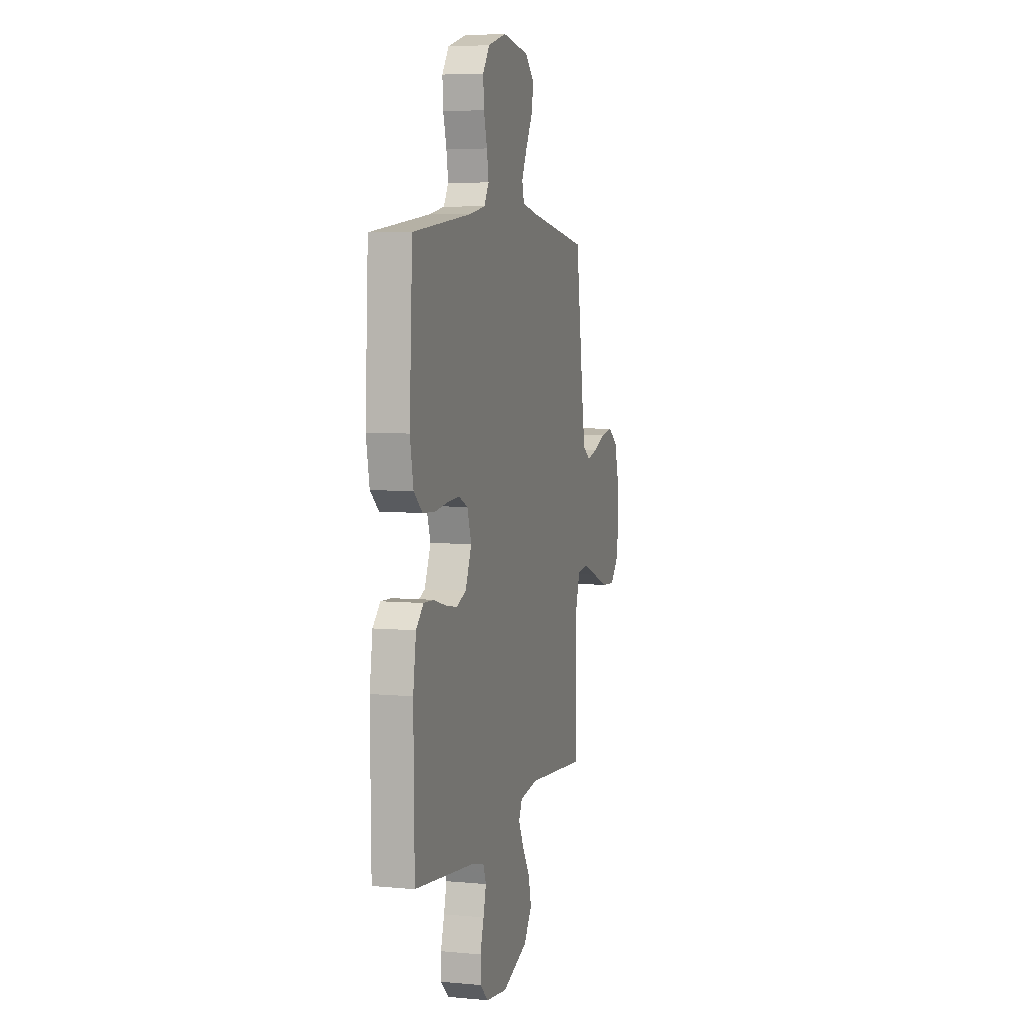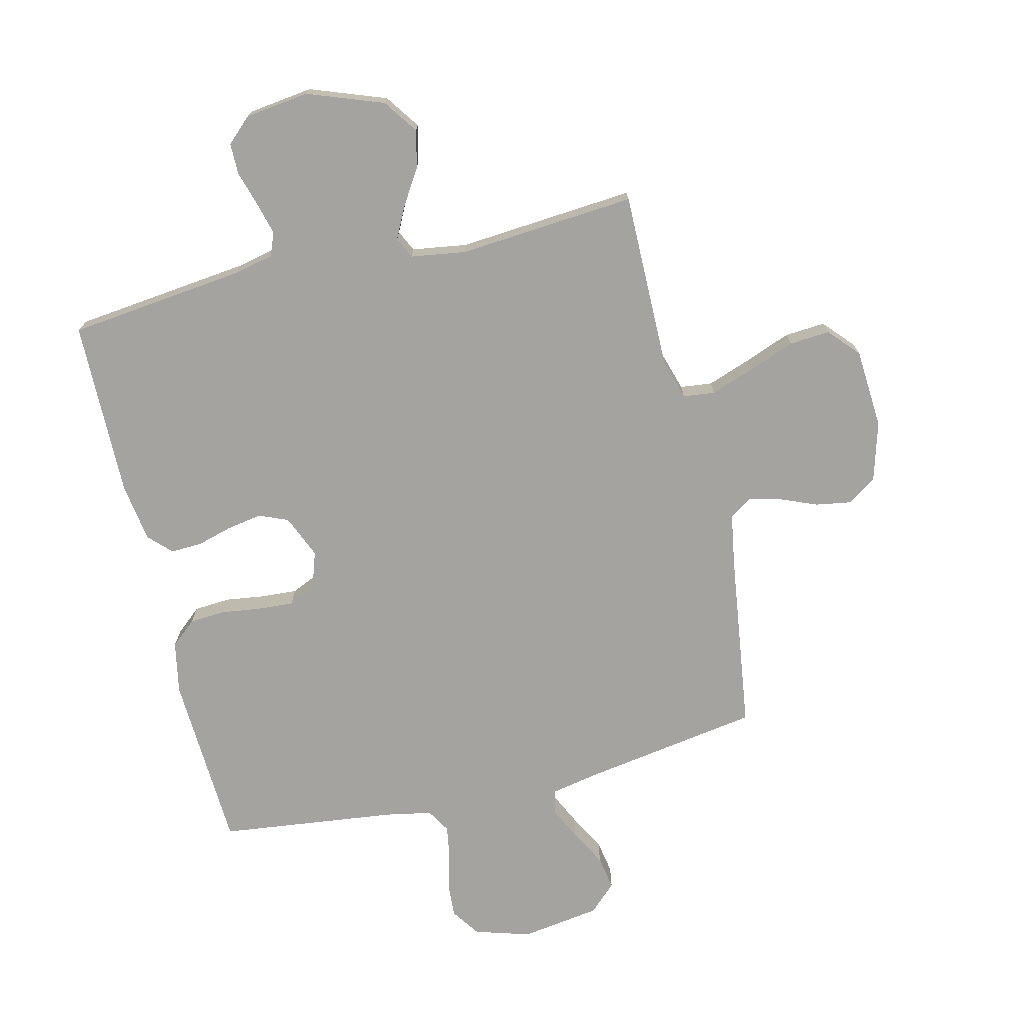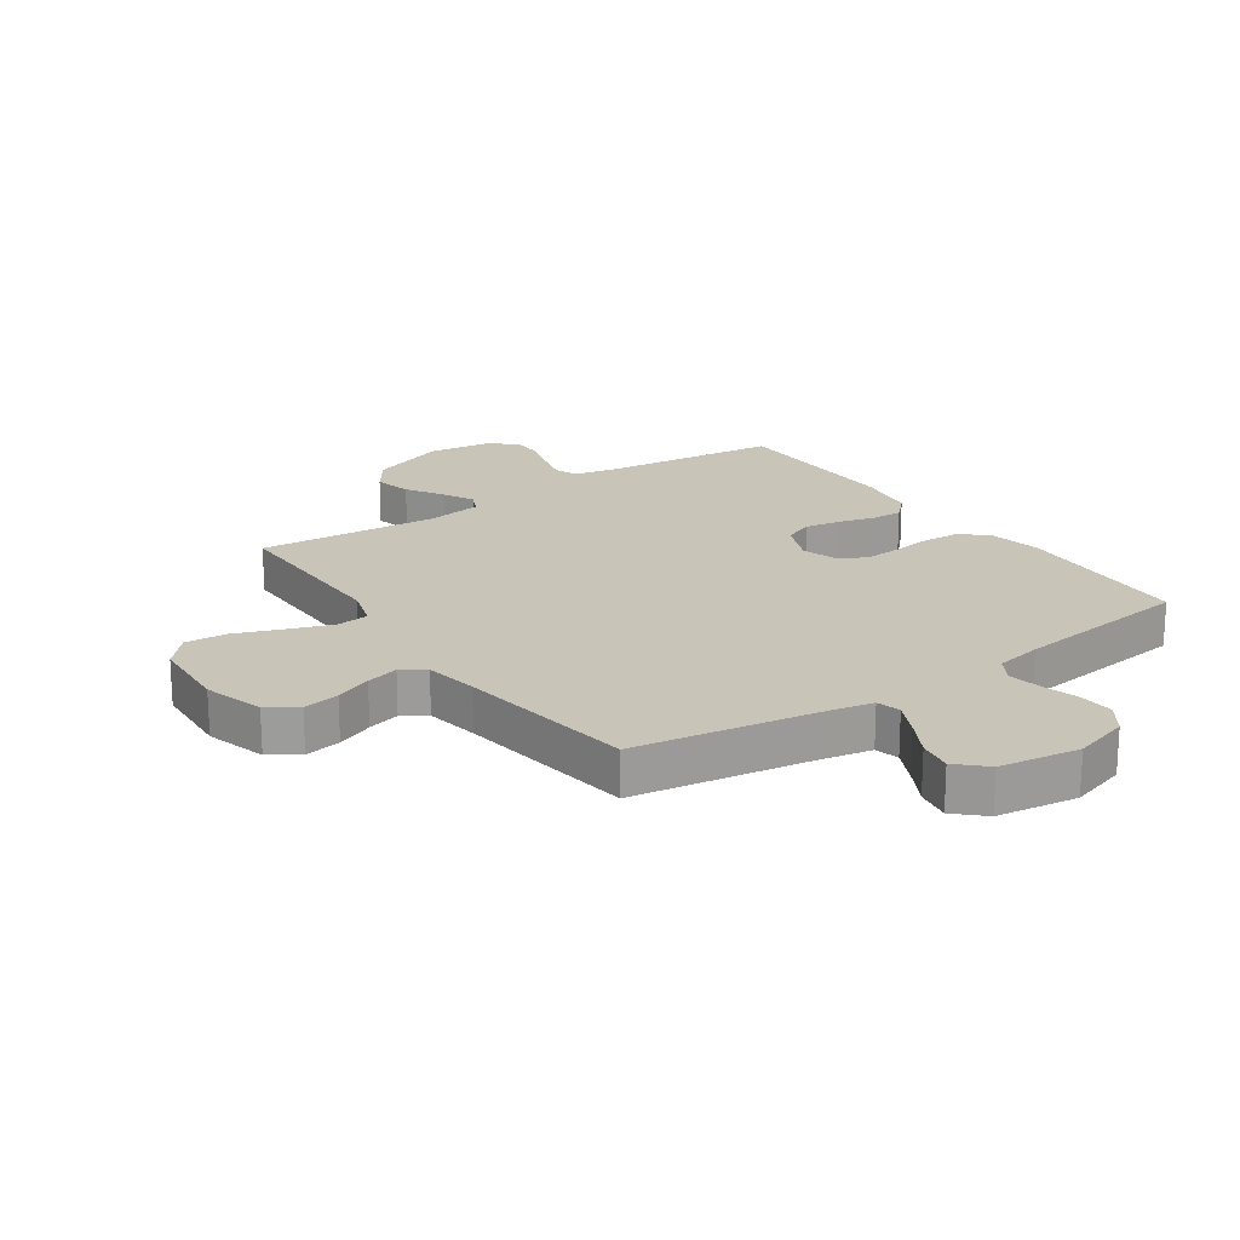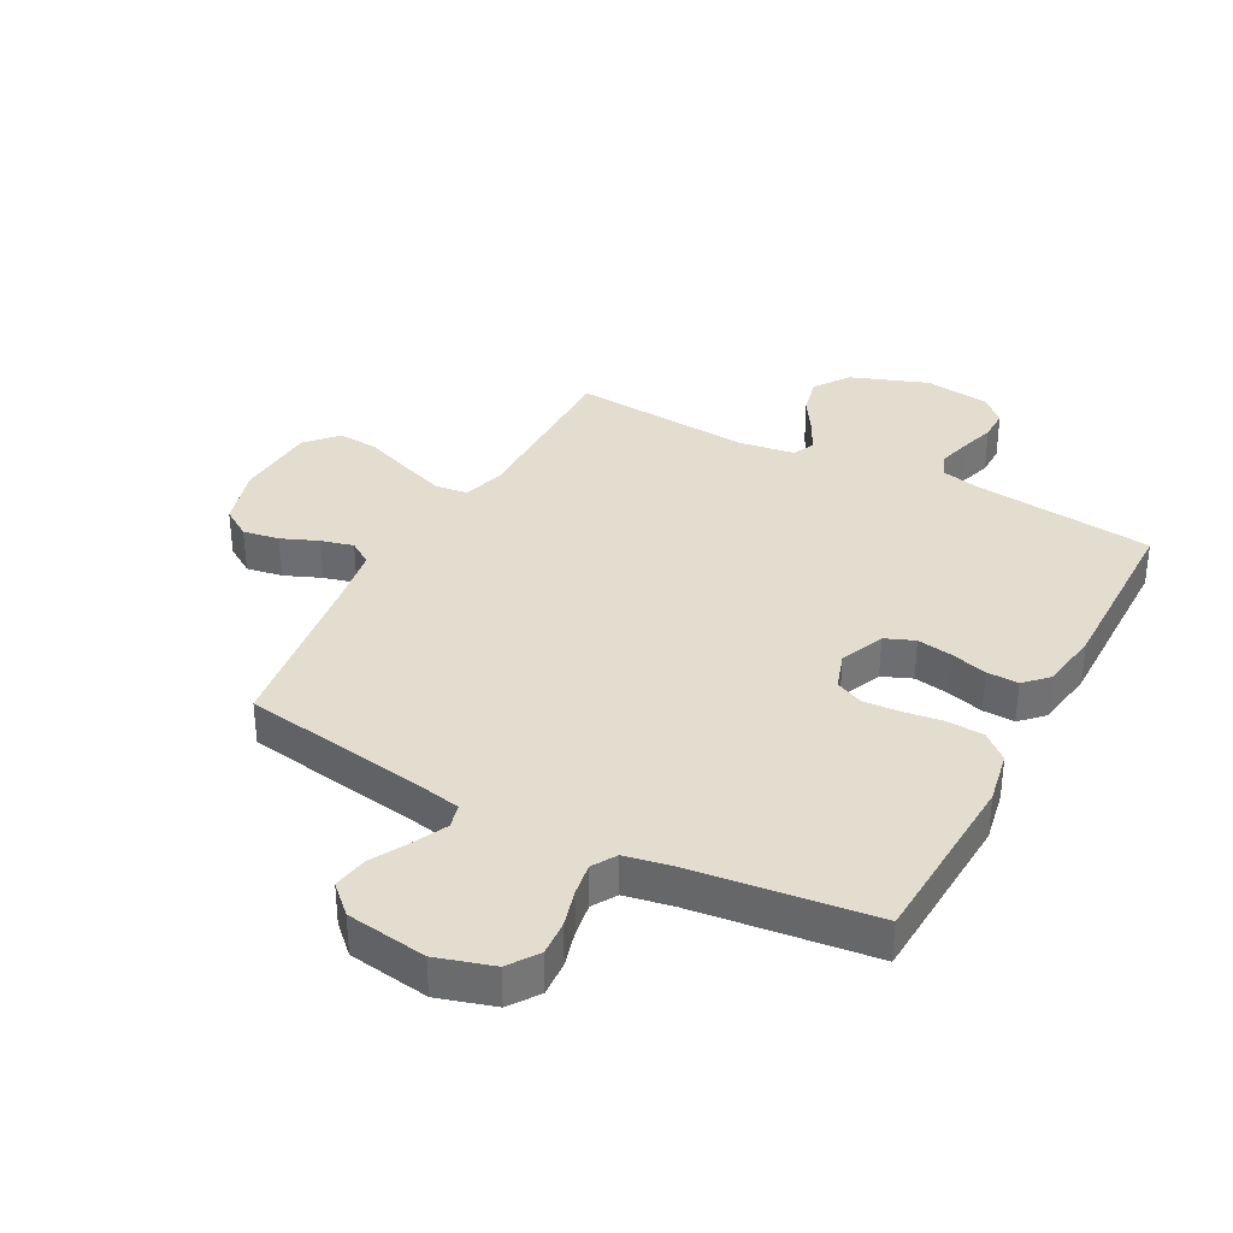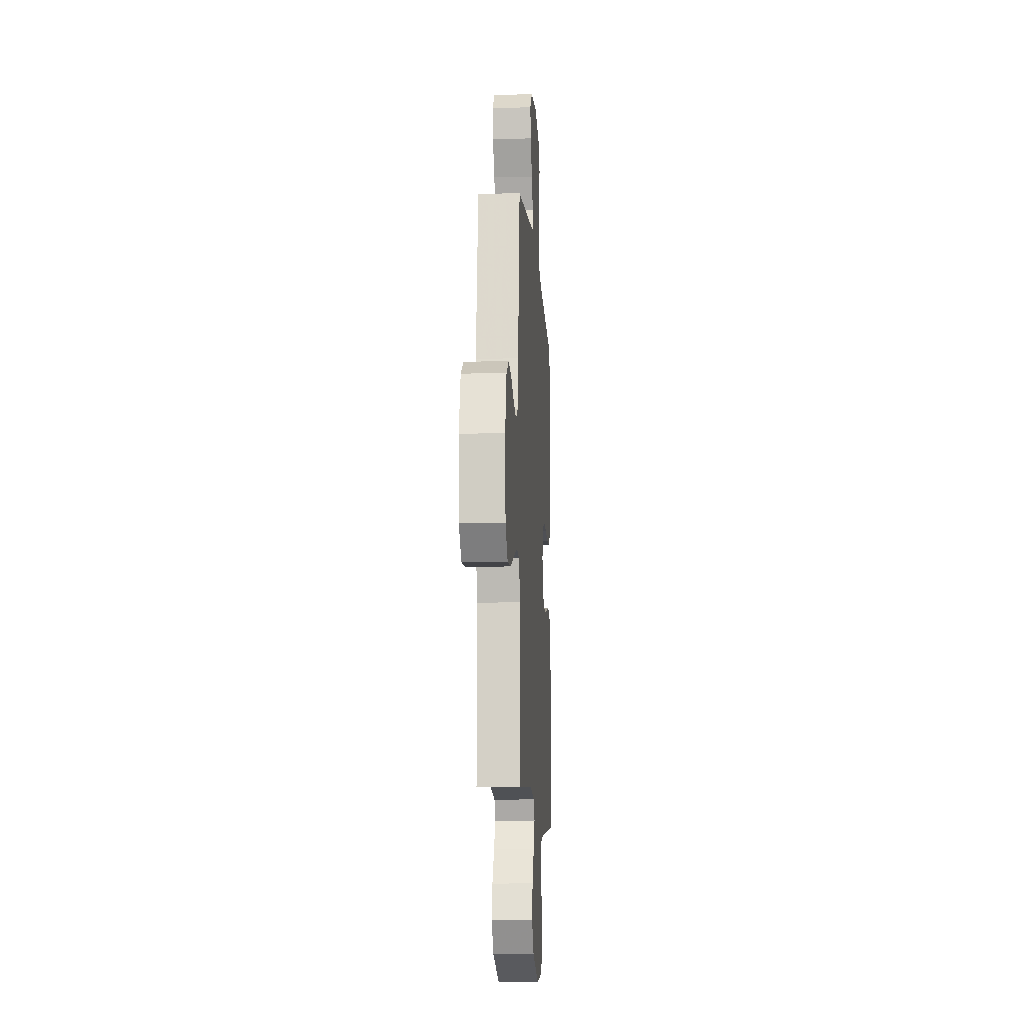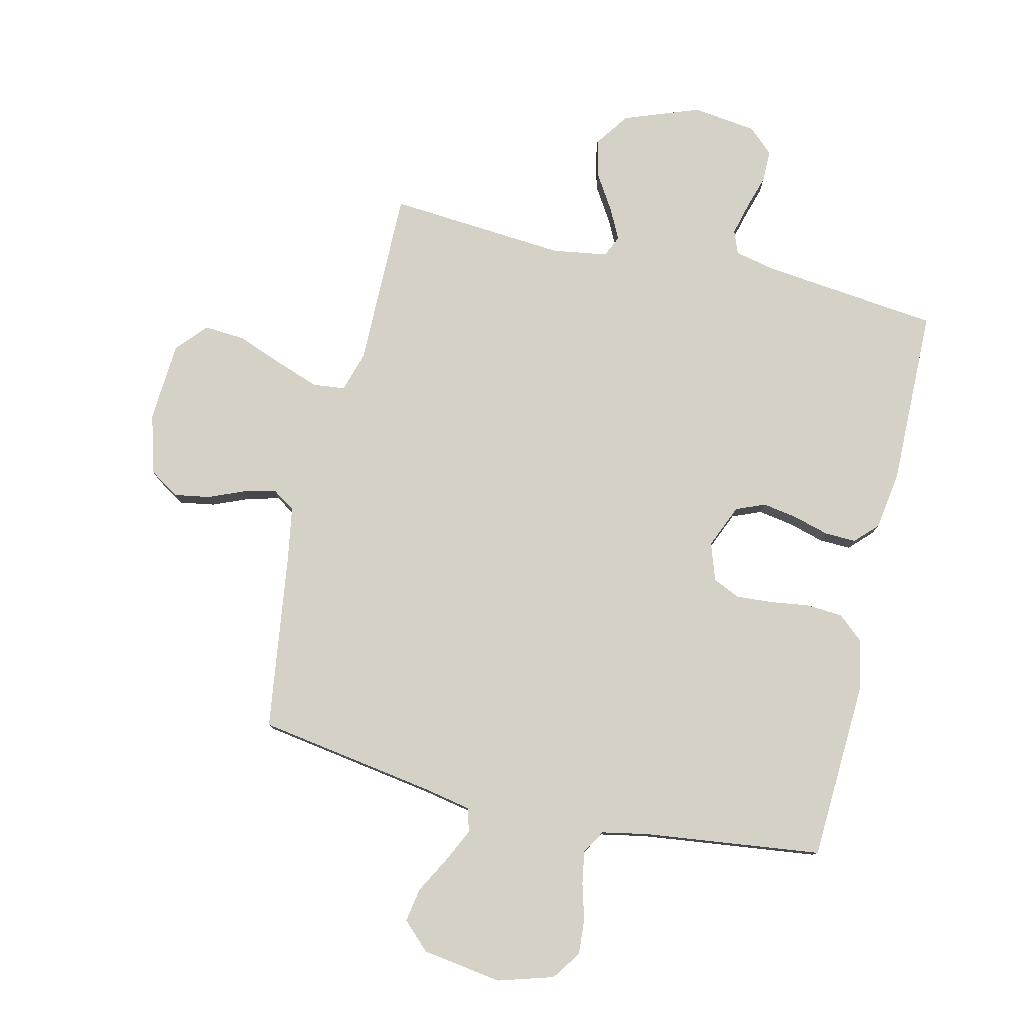
<metadata>
{"format":"obj","ext":"obj","renderer":"f3d","projection":"perspective","resolution":1024,"background":"white","views":[{"elev":5.5,"azim":105.9,"up":"+Z"},{"elev":-73.0,"azim":-166.5,"up":"+Y"},{"elev":20.2,"azim":-34.7,"up":"+Y"},{"elev":34.9,"azim":28.1,"up":"+Y"},{"elev":-11.5,"azim":-86.2,"up":"+Z"},{"elev":78.9,"azim":13.1,"up":"+Y"}]}
</metadata>
<code>
v -0.5 0.07 -0.5
v -0.498 0.07 -0.2
v -0.519 0.07 -0.131
v -0.573 0.07 -0.125
v -0.646 0.07 -0.151
v -0.724 0.07 -0.181
v -0.793 0.07 -0.186
v -0.839 0.07 -0.135
v -0.848 0.07 0
v -0.819 0.07 0.101
v -0.77 0.07 0.133
v -0.71 0.07 0.123
v -0.649 0.07 0.098
v -0.595 0.07 0.084
v -0.556 0.07 0.11
v -0.541 0.07 0.2
v -0.5 0.07 0.5
v -0.2 0.07 0.548
v -0.119 0.07 0.564
v -0.109 0.07 0.604
v -0.136 0.07 0.66
v -0.17 0.07 0.722
v -0.18 0.07 0.779
v -0.134 0.07 0.823
v 0 0.07 0.843
v 0.094 0.07 0.815
v 0.128 0.07 0.766
v 0.124 0.07 0.707
v 0.107 0.07 0.646
v 0.098 0.07 0.591
v 0.122 0.07 0.551
v 0.2 0.07 0.536
v 0.5 0.07 0.5
v 0.515 0.07 0.2
v 0.498 0.07 0.112
v 0.455 0.07 0.075
v 0.394 0.07 0.071
v 0.328 0.07 0.08
v 0.267 0.07 0.084
v 0.221 0.07 0.063
v 0.2 0.07 0
v 0.231 0.07 -0.073
v 0.28 0.07 -0.093
v 0.339 0.07 -0.083
v 0.399 0.07 -0.066
v 0.452 0.07 -0.064
v 0.489 0.07 -0.101
v 0.504 0.07 -0.2
v 0.5 0.07 -0.5
v 0.2 0.07 -0.534
v 0.133 0.07 -0.549
v 0.118 0.07 -0.588
v 0.132 0.07 -0.642
v 0.15 0.07 -0.701
v 0.15 0.07 -0.754
v 0.108 0.07 -0.793
v 0 0.07 -0.807
v -0.128 0.07 -0.76
v -0.169 0.07 -0.702
v -0.154 0.07 -0.639
v -0.116 0.07 -0.578
v -0.09 0.07 -0.526
v -0.107 0.07 -0.49
v -0.2 0.07 -0.476
v -0.5 0 -0.5
v -0.498 0 -0.2
v -0.519 0 -0.131
v -0.573 0 -0.125
v -0.646 0 -0.151
v -0.724 0 -0.181
v -0.793 0 -0.186
v -0.839 0 -0.135
v -0.848 0 0
v -0.819 0 0.101
v -0.77 0 0.133
v -0.71 0 0.123
v -0.649 0 0.098
v -0.595 0 0.084
v -0.556 0 0.11
v -0.541 0 0.2
v -0.5 0 0.5
v -0.2 0 0.548
v -0.119 0 0.564
v -0.109 0 0.604
v -0.136 0 0.66
v -0.17 0 0.722
v -0.18 0 0.779
v -0.134 0 0.823
v 0 0 0.843
v 0.094 0 0.815
v 0.128 0 0.766
v 0.124 0 0.707
v 0.107 0 0.646
v 0.098 0 0.591
v 0.122 0 0.551
v 0.2 0 0.536
v 0.5 0 0.5
v 0.515 0 0.2
v 0.498 0 0.112
v 0.455 0 0.075
v 0.394 0 0.071
v 0.328 0 0.08
v 0.267 0 0.084
v 0.221 0 0.063
v 0.2 0 0
v 0.231 0 -0.073
v 0.28 0 -0.093
v 0.339 0 -0.083
v 0.399 0 -0.066
v 0.452 0 -0.064
v 0.489 0 -0.101
v 0.504 0 -0.2
v 0.5 0 -0.5
v 0.2 0 -0.534
v 0.133 0 -0.549
v 0.118 0 -0.588
v 0.132 0 -0.642
v 0.15 0 -0.701
v 0.15 0 -0.754
v 0.108 0 -0.793
v 0 0 -0.807
v -0.128 0 -0.76
v -0.169 0 -0.702
v -0.154 0 -0.639
v -0.116 0 -0.578
v -0.09 0 -0.526
v -0.107 0 -0.49
v -0.2 0 -0.476
f 59 60 61
f 58 59 61
f 57 58 61
f 56 57 61
f 55 56 61
f 54 55 61
f 53 54 61
f 52 53 61 62
f 51 52 62 63
f 48 49 50
f 47 48 50
f 46 47 50
f 45 46 50
f 44 45 50
f 50 51 63
f 44 50 63
f 43 44 63
f 36 37 38
f 35 36 38
f 34 35 38
f 33 34 38
f 32 33 38
f 31 32 38 39
f 30 31 39 40
f 27 28 29
f 26 27 29
f 25 26 29
f 24 25 29
f 23 24 29
f 22 23 29
f 21 22 29
f 20 21 29 30
f 30 40 41
f 20 30 41
f 19 20 41
f 16 17 18
f 19 41 42
f 18 19 42
f 16 18 42
f 15 16 42
f 11 12 13
f 10 11 13
f 9 10 13
f 8 9 13
f 7 8 13
f 6 7 13
f 5 6 13
f 4 5 13 14
f 64 1 2
f 64 2 3
f 63 64 3
f 43 63 3
f 15 42 43
f 14 15 43
f 4 14 43
f 3 4 43
f 125 124 123
f 125 123 122
f 125 122 121
f 125 121 120
f 125 120 119
f 125 119 118
f 125 118 117
f 126 125 117 116
f 127 126 116 115
f 114 113 112
f 114 112 111
f 114 111 110
f 114 110 109
f 114 109 108
f 127 115 114
f 127 114 108
f 127 108 107
f 102 101 100
f 102 100 99
f 102 99 98
f 102 98 97
f 102 97 96
f 103 102 96 95
f 104 103 95 94
f 93 92 91
f 93 91 90
f 93 90 89
f 93 89 88
f 93 88 87
f 93 87 86
f 93 86 85
f 94 93 85 84
f 105 104 94
f 105 94 84
f 105 84 83
f 82 81 80
f 106 105 83
f 106 83 82
f 106 82 80
f 106 80 79
f 77 76 75
f 77 75 74
f 77 74 73
f 77 73 72
f 77 72 71
f 77 71 70
f 77 70 69
f 78 77 69 68
f 66 65 128
f 67 66 128
f 67 128 127
f 67 127 107
f 107 106 79
f 107 79 78
f 107 78 68
f 107 68 67
f 1 65 66 2
f 2 66 67 3
f 3 67 68 4
f 4 68 69 5
f 5 69 70 6
f 6 70 71 7
f 7 71 72 8
f 8 72 73 9
f 9 73 74 10
f 10 74 75 11
f 11 75 76 12
f 12 76 77 13
f 13 77 78 14
f 14 78 79 15
f 15 79 80 16
f 16 80 81 17
f 17 81 82 18
f 18 82 83 19
f 19 83 84 20
f 20 84 85 21
f 21 85 86 22
f 22 86 87 23
f 23 87 88 24
f 24 88 89 25
f 25 89 90 26
f 26 90 91 27
f 27 91 92 28
f 28 92 93 29
f 29 93 94 30
f 30 94 95 31
f 31 95 96 32
f 32 96 97 33
f 33 97 98 34
f 34 98 99 35
f 35 99 100 36
f 36 100 101 37
f 37 101 102 38
f 38 102 103 39
f 39 103 104 40
f 40 104 105 41
f 41 105 106 42
f 42 106 107 43
f 43 107 108 44
f 44 108 109 45
f 45 109 110 46
f 46 110 111 47
f 47 111 112 48
f 48 112 113 49
f 49 113 114 50
f 50 114 115 51
f 51 115 116 52
f 52 116 117 53
f 53 117 118 54
f 54 118 119 55
f 55 119 120 56
f 56 120 121 57
f 57 121 122 58
f 58 122 123 59
f 59 123 124 60
f 60 124 125 61
f 61 125 126 62
f 62 126 127 63
f 63 127 128 64
f 64 128 65 1

</code>
